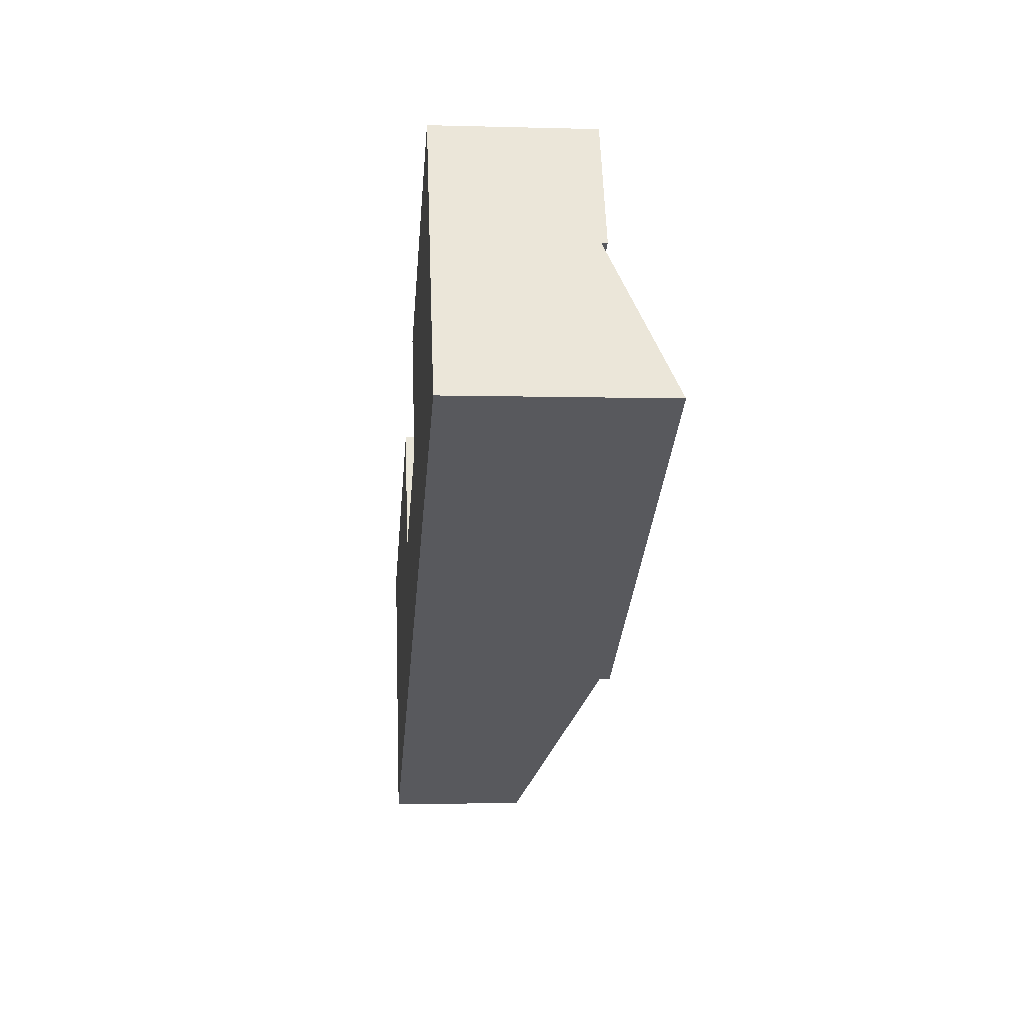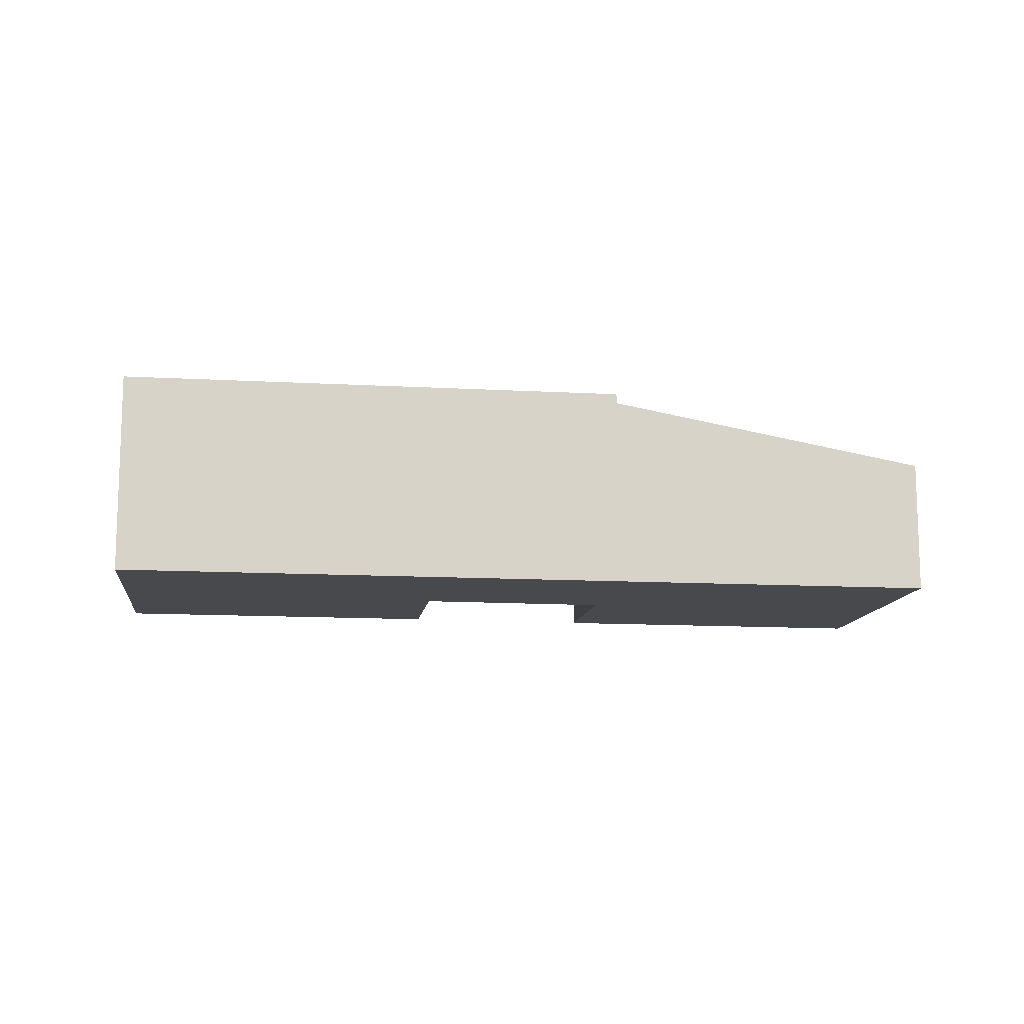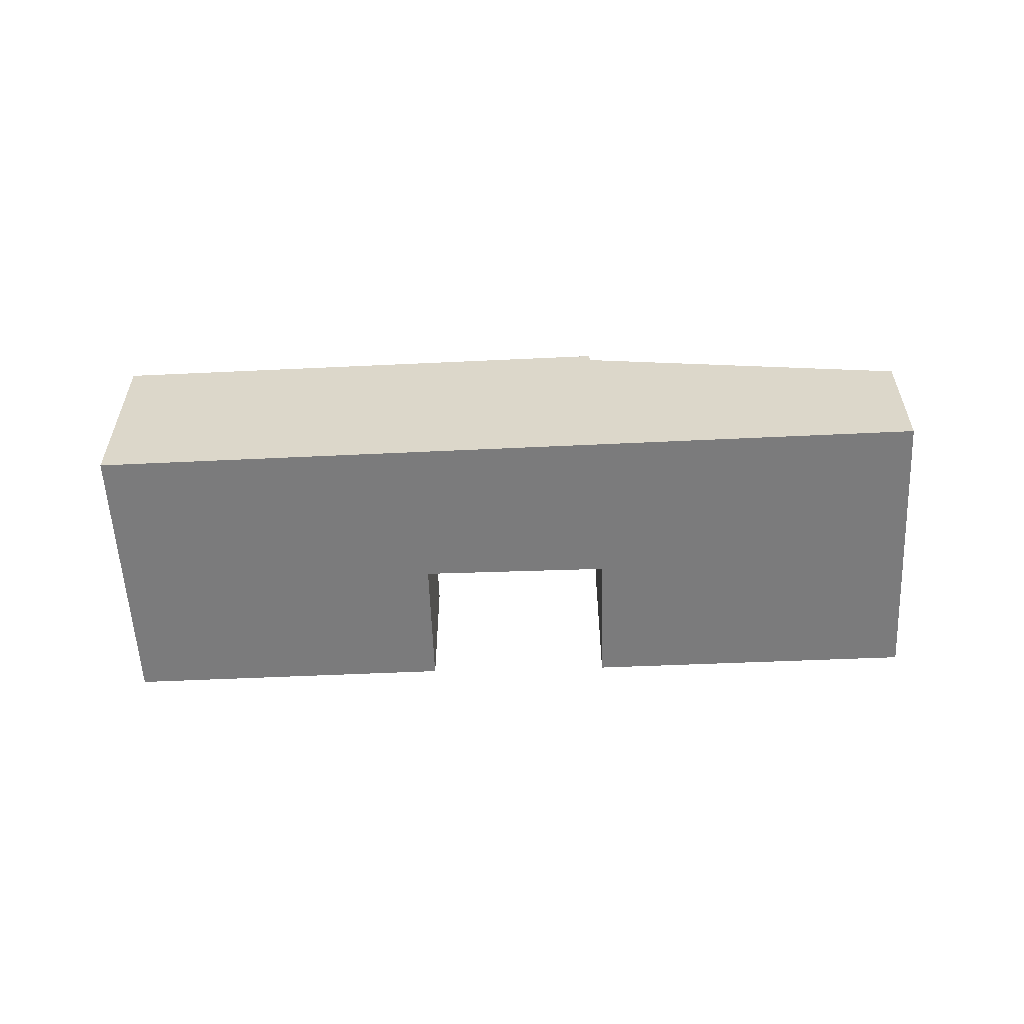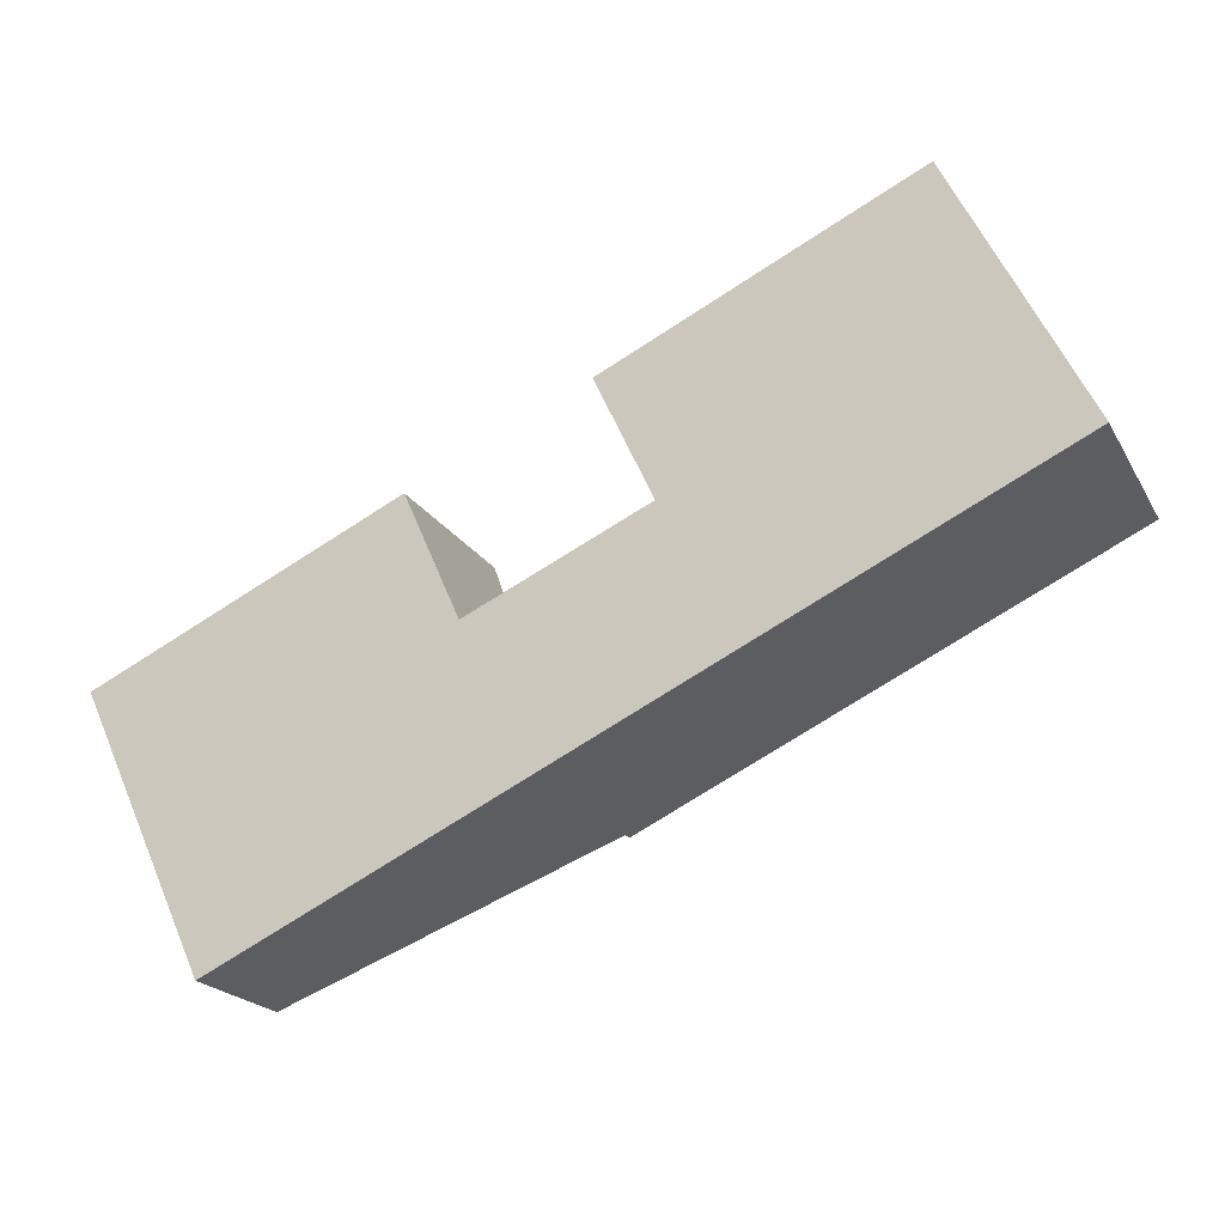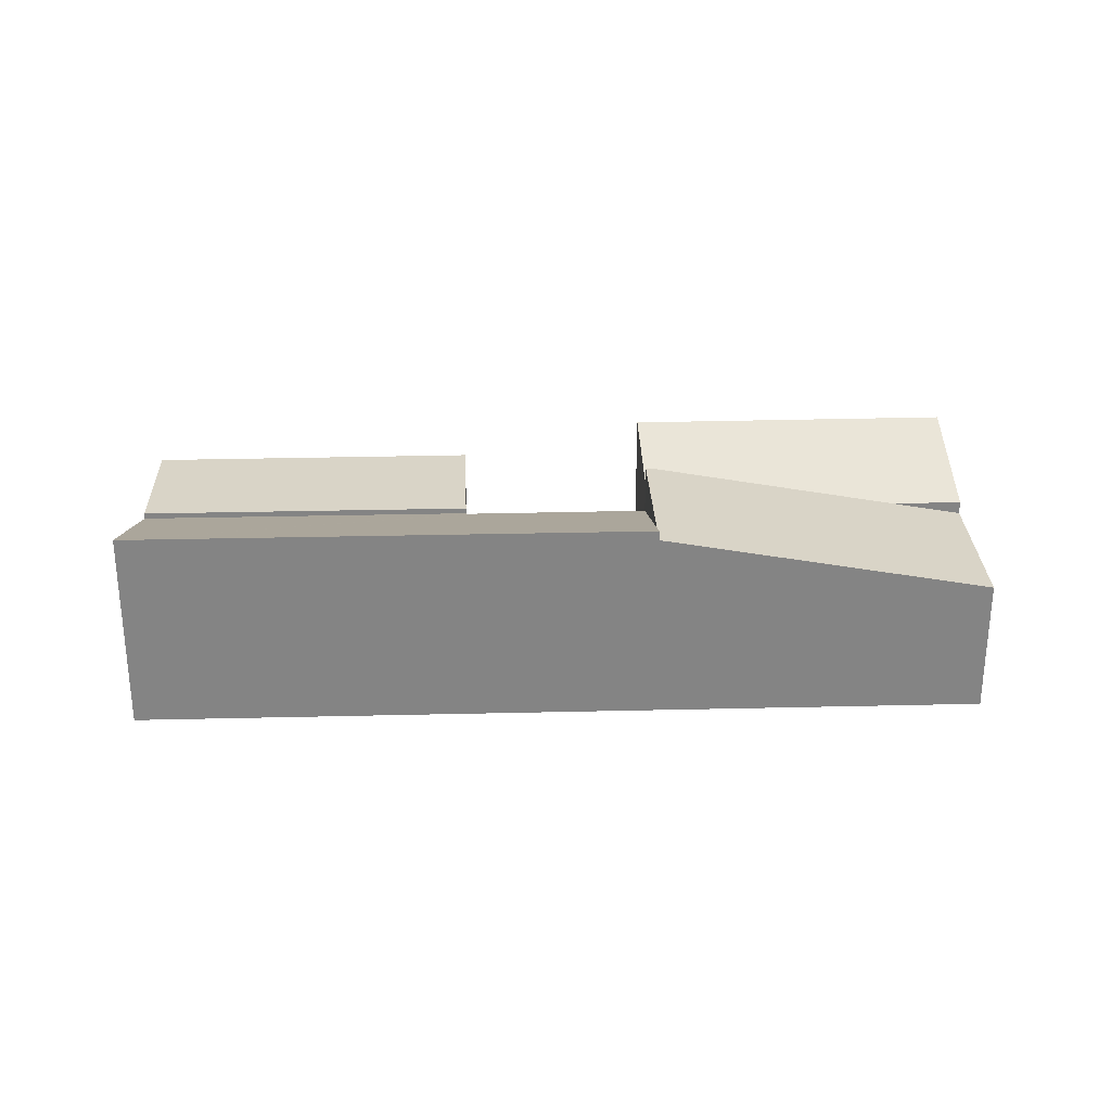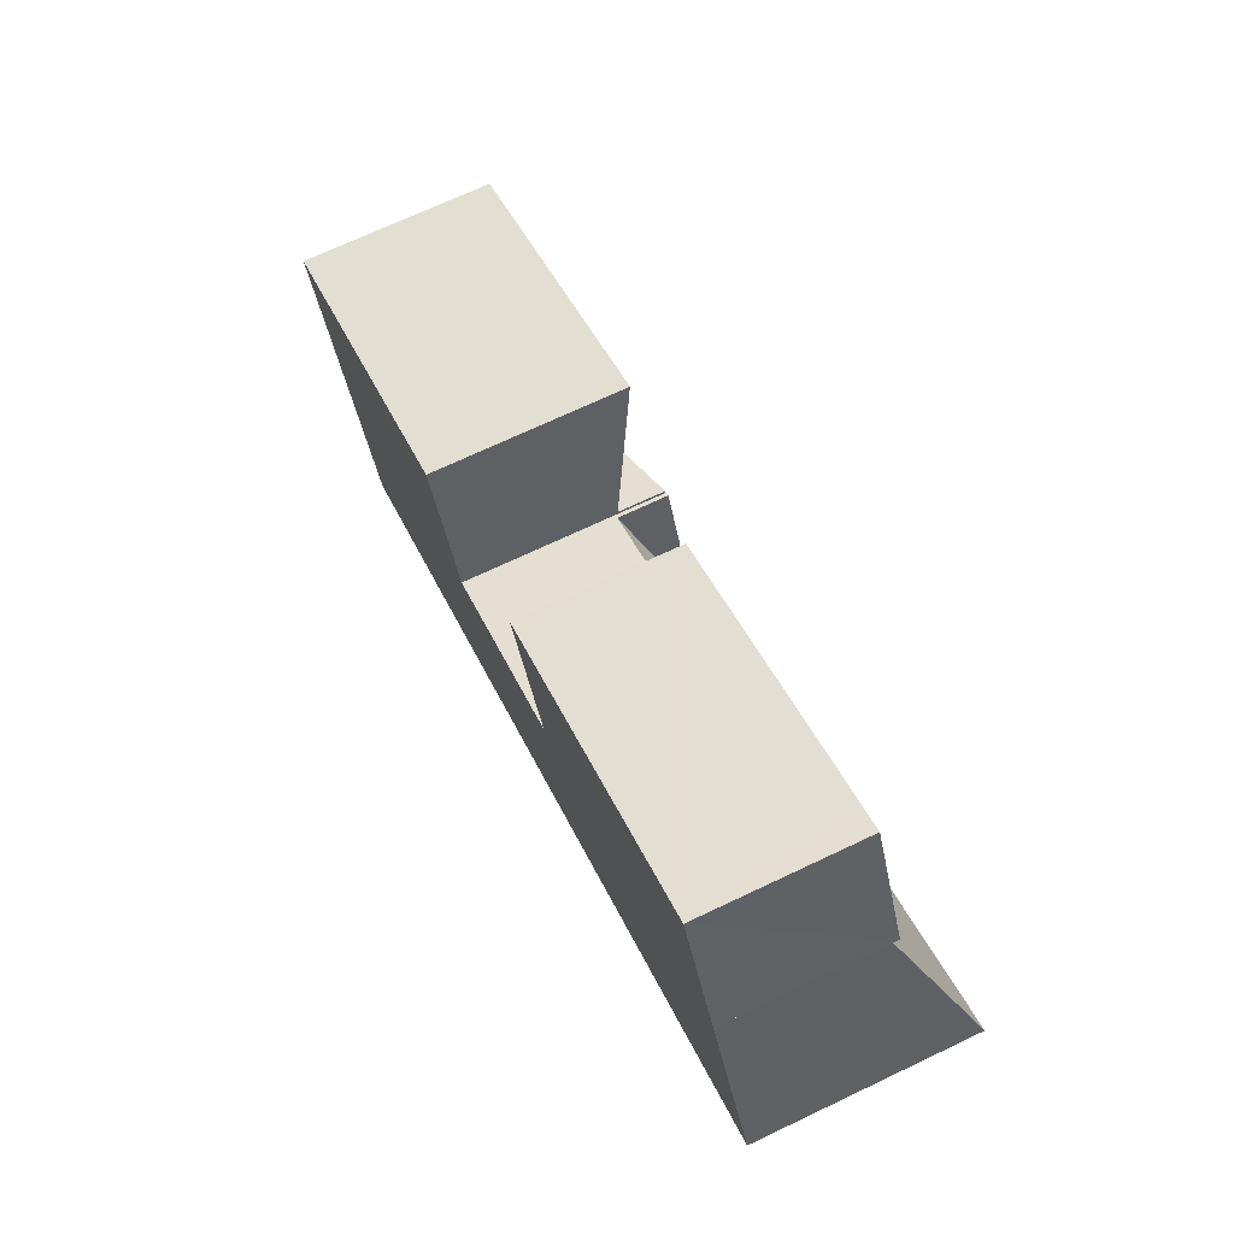
<metadata>
{"format":"obj","ext":"obj","renderer":"f3d","projection":"perspective","resolution":1024,"background":"white","views":[{"elev":-4.8,"azim":85.0,"up":"+Z"},{"elev":-12.2,"azim":147.1,"up":"+Y"},{"elev":-58.5,"azim":157.4,"up":"+Y"},{"elev":-20.6,"azim":21.9,"up":"+Z"},{"elev":28.8,"azim":152.6,"up":"+Y"},{"elev":70.2,"azim":64.6,"up":"+Z"}]}
</metadata>
<code>
v  0.033 4.99 -0.072
v  3.255 4.017 -2.418
v  1.505 4.017 -3.248
v  0 5.012 3.069e-16
v  8.009 5.005 3.753
v  9.5 4.021 0.545
v  9.072 4.315 1.511
v  8.067 5.005 3.78
v  0 0 0
v  8.009 -2.298e-16 3.753
v  8.067 -2.315e-16 3.78
v  9.5 -3.337e-17 0.545
v  9.072 -9.252e-17 1.511
v  3.255 1.481e-16 -2.418
v  1.505 1.989e-16 -3.248
v  0.033 4.409e-18 -0.072
v  11.1 5.274 -2.642
v  9.524 5.253 0.49
v  9.628 5.274 0.537
v  9.5 5.254 0.545
v  11.4 5.274 -3.287
v  3.304 3.672 -7.128
v  1.505 3.672 -3.248
v  9.628 -3.288e-17 0.537
v  9.524 -3e-17 0.49
v  11.4 2.013e-16 -3.287
v  11.1 1.618e-16 -2.642
v  3.304 4.365e-16 -7.128
v  12.88 4.08 5.497
v  22.28 4.08 6.609
v  14.15 4.08 2.751
v  12.72 4.08 5.858
v  12.77 4.08 5.882
v  12.95 4.08 5.97
v  20.35 4.08 9.461
v  20.78 4.08 9.662
v  20.8 4.08 9.618
v  20.78 -5.916e-16 9.662
v  20.35 -5.793e-16 9.461
v  12.95 -3.656e-16 5.97
v  12.77 -3.602e-16 5.882
v  12.72 -3.587e-16 5.858
v  22.28 -4.047e-16 6.609
v  20.8 -5.889e-16 9.618
v  14.15 -1.685e-16 2.751
v  12.88 -3.366e-16 5.497
v  15.91 5.543 -1.146
v  11.4 5.543 -3.287
v  9.628 3.948 0.537
v  14.08 3.974 2.574
v  24.17 5.543 2.772
v  14.21 3.975 2.631
v  14.15 3.925 2.751
v  22.28 3.925 6.609
v  14.21 -1.611e-16 2.631
v  14.08 -1.576e-16 2.574
v  24.17 -1.697e-16 2.772
v  15.91 7.017e-17 -1.146
g defaultobject
f 1 2 3
f 2 1 4
f 2 4 5
f 2 5 6
f 6 5 7
f 7 5 8
f 9 5 4
f 5 9 10
f 5 10 8
f 8 10 11
f 11 7 8
f 7 11 6
f 6 11 12
f 12 11 13
f 12 2 6
f 2 12 14
f 2 14 3
f 3 14 15
f 1 9 4
f 9 1 3
f 9 3 16
f 16 3 15
f 10 13 11
f 13 10 9
f 13 9 12
f 12 9 14
f 14 9 15
f 15 9 16
f 17 18 19
f 18 2 20
f 2 18 17
f 2 17 21
f 2 21 22
f 2 22 23
f 15 2 23
f 2 15 20
f 20 15 12
f 12 15 14
f 18 24 19
f 24 18 25
f 12 18 20
f 18 12 25
f 24 17 19
f 17 24 21
f 21 24 26
f 26 24 27
f 26 22 21
f 22 26 28
f 28 23 22
f 23 28 15
f 28 14 15
f 14 28 12
f 12 28 25
f 25 28 26
f 25 26 27
f 25 27 24
f 29 30 31
f 30 29 32
f 30 32 33
f 30 33 34
f 30 34 35
f 30 35 36
f 30 36 37
f 35 38 36
f 38 35 34
f 38 34 33
f 38 33 32
f 38 32 39
f 39 32 40
f 40 32 41
f 41 32 42
f 38 37 36
f 37 38 30
f 30 38 43
f 43 38 44
f 43 31 30
f 31 43 45
f 45 29 31
f 29 45 32
f 32 45 42
f 42 45 46
f 44 45 43
f 45 44 38
f 45 38 39
f 45 39 40
f 45 40 41
f 45 41 42
f 45 42 46
f 17 47 48
f 47 17 49
f 47 49 50
f 47 50 51
f 51 50 52
f 51 52 53
f 51 53 54
f 50 55 52
f 55 50 49
f 55 49 56
f 56 49 24
f 45 54 53
f 54 45 43
f 55 53 52
f 53 55 45
f 26 17 48
f 17 26 49
f 49 26 24
f 24 26 27
f 54 57 51
f 57 54 43
f 57 47 51
f 47 57 58
f 47 58 48
f 48 58 26
f 45 57 43
f 57 45 55
f 57 55 58
f 58 55 56
f 58 56 24
f 58 24 26
f 26 24 27

</code>
